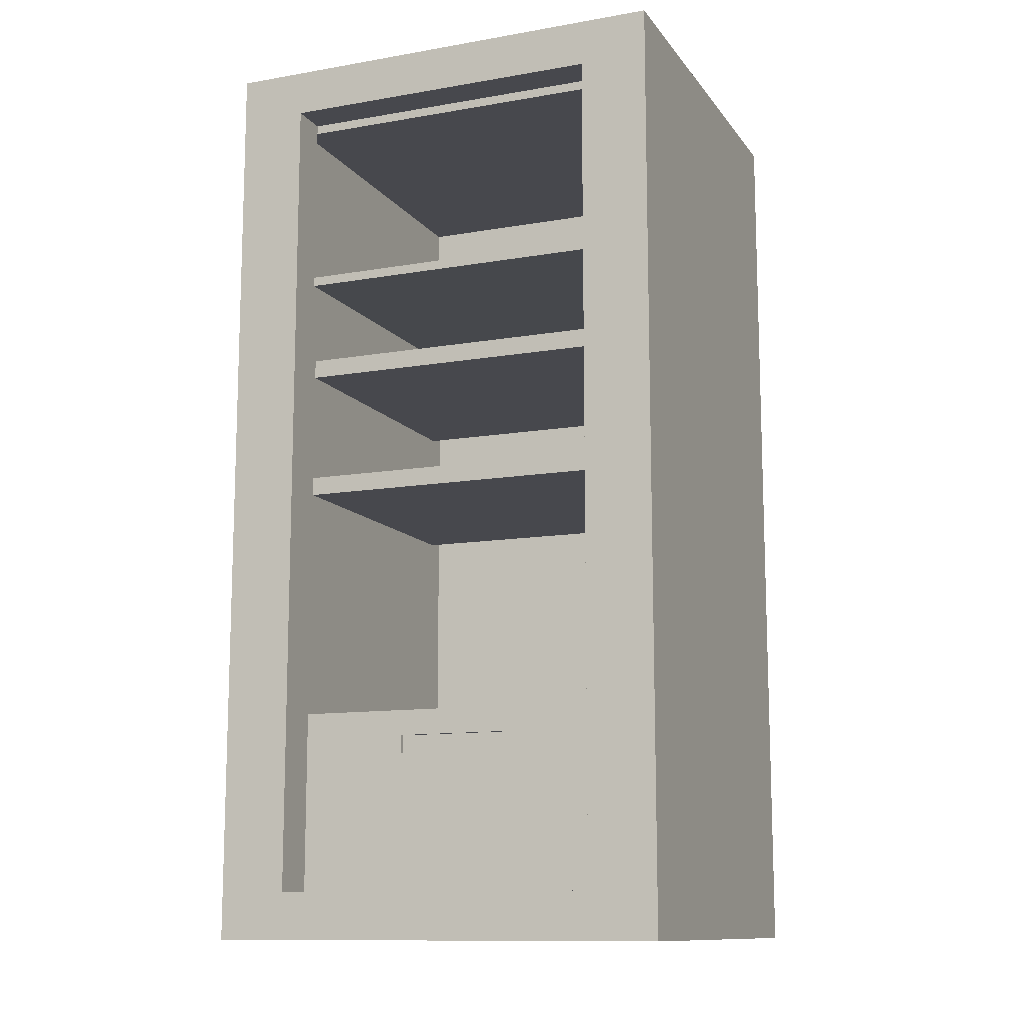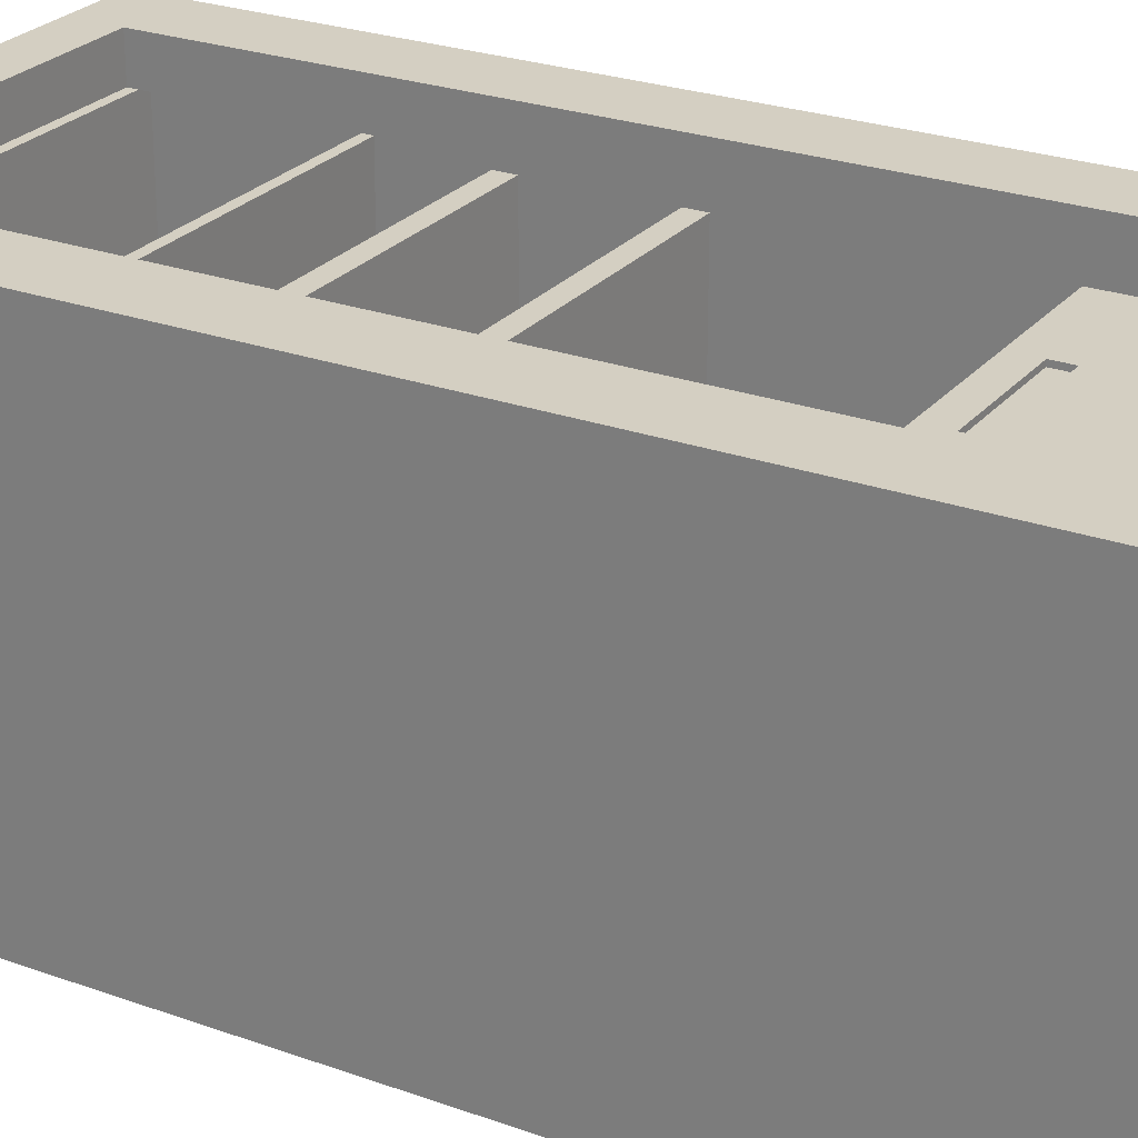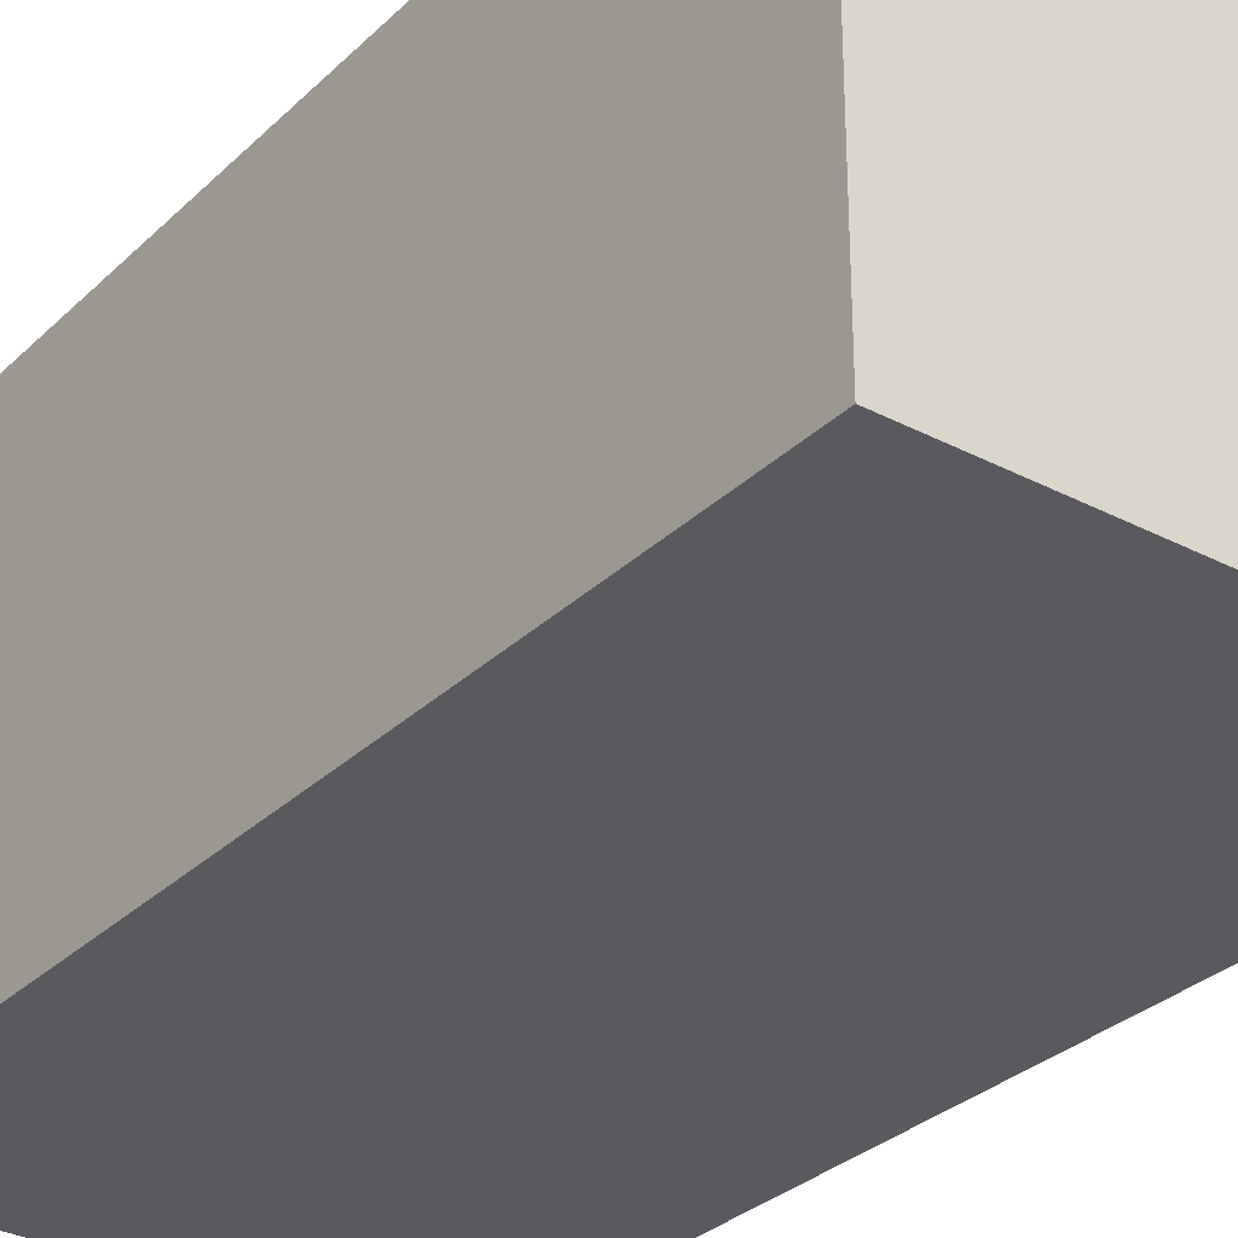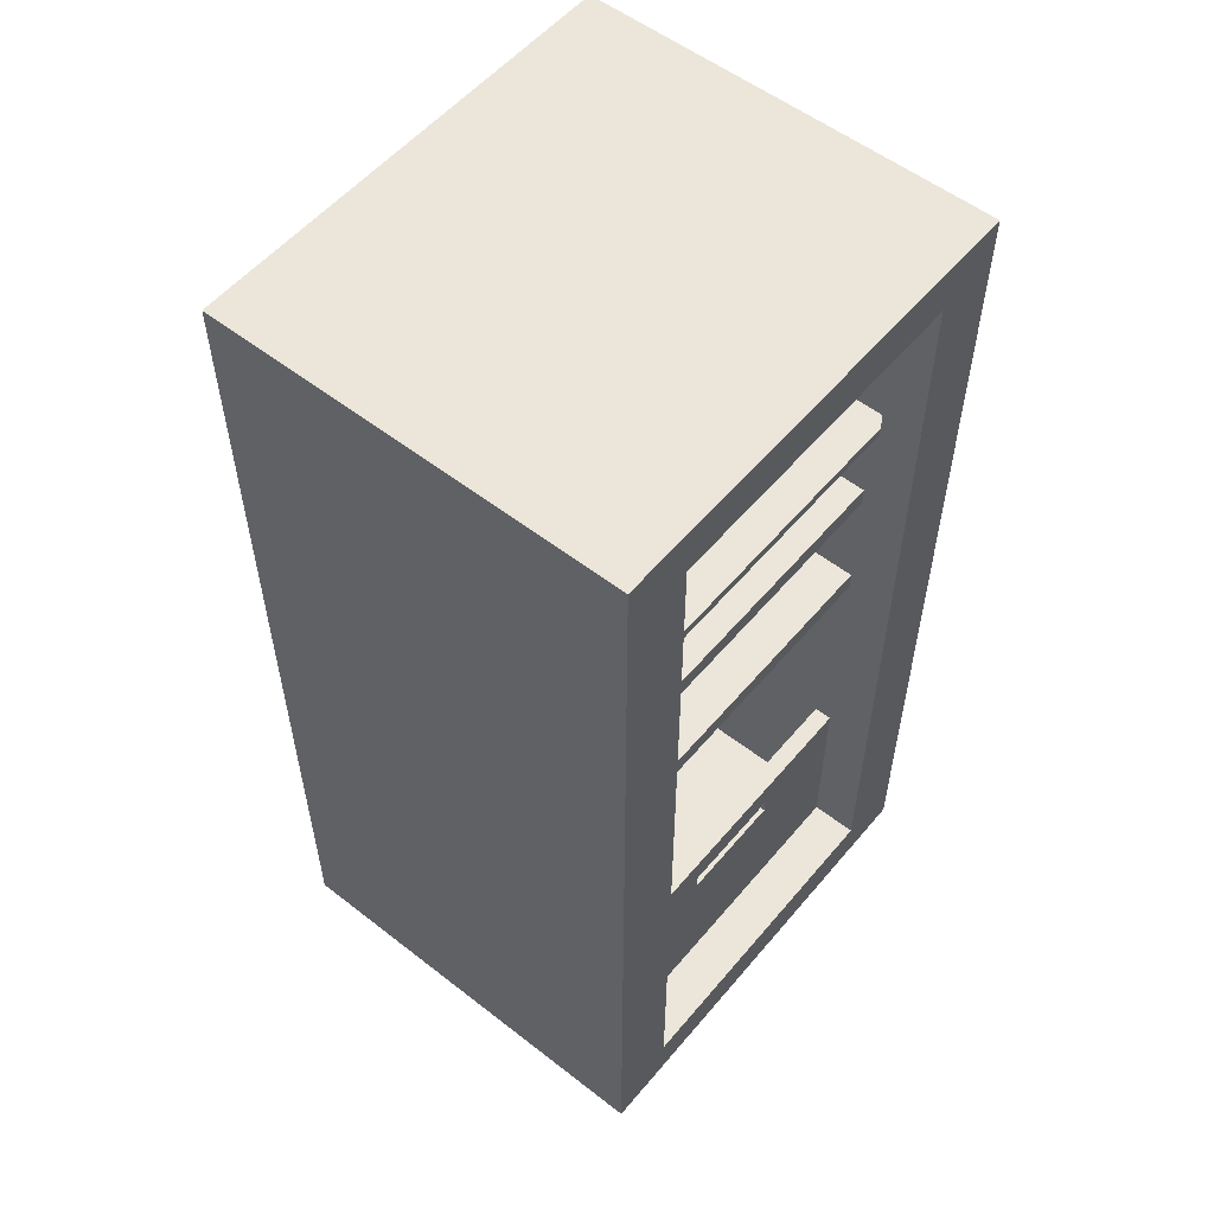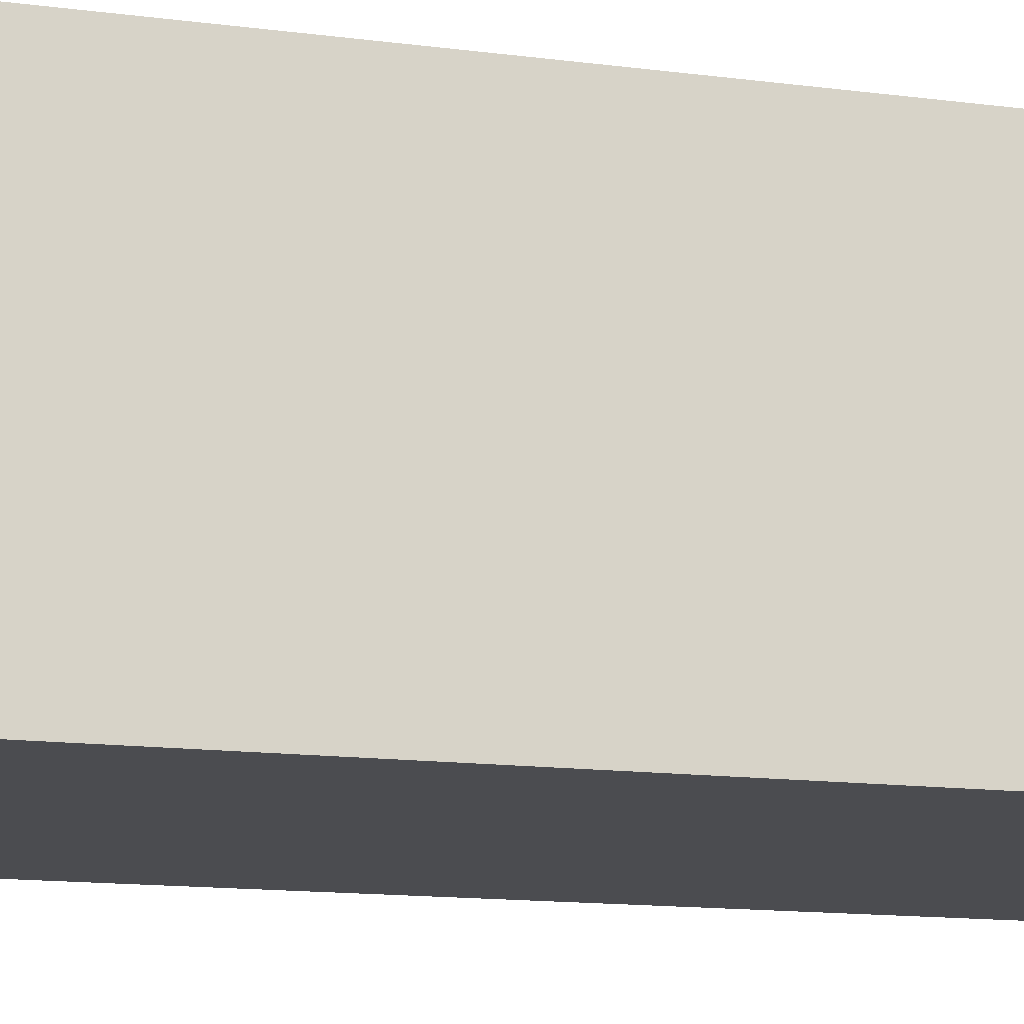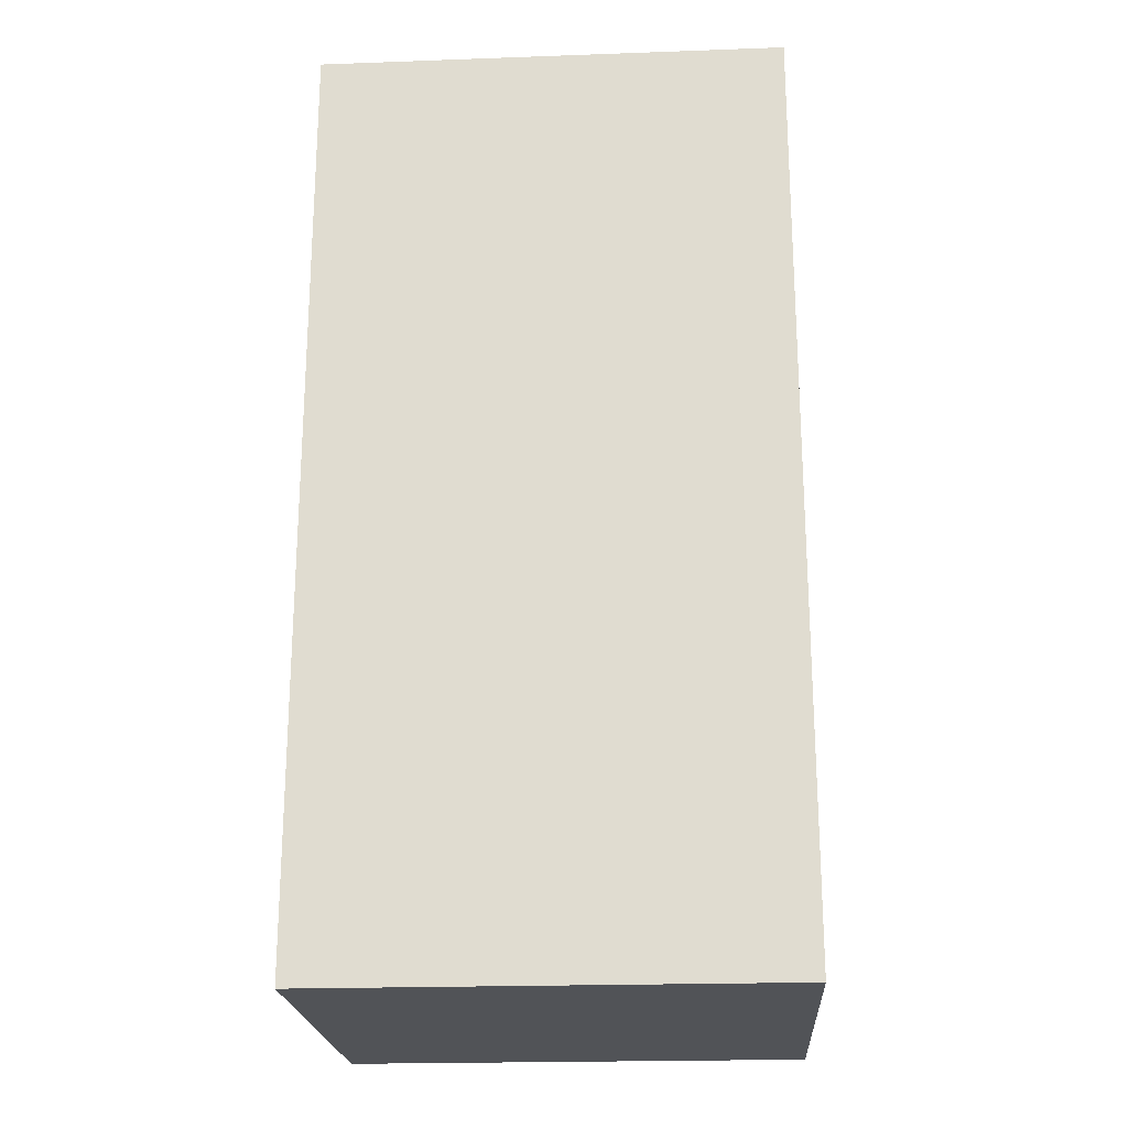
<metadata>
{"format":"obj","ext":"obj","renderer":"f3d","projection":"perspective","resolution":1024,"background":"white","views":[{"elev":-11.9,"azim":22.4,"up":"+Y"},{"elev":25.5,"azim":-59.9,"up":"+Z"},{"elev":-31.0,"azim":143.2,"up":"+Z"},{"elev":55.2,"azim":-50.7,"up":"+Y"},{"elev":-15.2,"azim":75.0,"up":"+Z"},{"elev":-21.7,"azim":-176.4,"up":"+Y"}]}
</metadata>
<code>
v 1.761 0 0.7
v 1.761 0 4
v -1.761 0 4
v -1.761 0 0.7
v 1.761 0 4
v 1.761 0.2 4
v -1.761 0.2 4
v -1.761 0 4
v 1.761 0.2 4
v 1.761 0.2 0.7
v -1.761 0.2 0.7
v -1.761 0.2 4
v 1.761 0.2 0.7
v 1.761 0 0.7
v -1.761 0 0.7
v -1.761 0.2 0.7
v 1.761 1.4 0.7
v 1.761 1.4 4
v -1.761 1.4 4
v -1.761 1.4 0.7
v 1.761 1.4 4
v 1.761 1.6 4
v -1.761 1.6 4
v -1.761 1.4 4
v 1.761 1.6 4
v 1.761 1.6 0.7
v -1.761 1.6 0.7
v -1.761 1.6 4
v 1.761 1.6 0.7
v 1.761 1.4 0.7
v -1.761 1.4 0.7
v -1.761 1.6 0.7
v 0.6 -3 4
v 0.6 -2.8 4
v 0.6 -2.8 3.95
v 0.6 -3 3.95
v 0.6 -2.8 4
v -0.6 -2.8 4
v -0.6 -2.8 3.95
v 0.6 -2.8 3.95
v -0.6 -2.8 4
v -0.6 -3 4
v -0.6 -3 3.95
v -0.6 -2.8 3.95
v -0.6 -3 4
v 0.6 -3 4
v 0.6 -3 3.95
v -0.6 -3 3.95
v -0.6 -3 3.95
v 0.6 -3 3.95
v 0.6 -2.8 3.95
v -0.6 -2.8 3.95
v -1.761 -2.525 0.6
v -1.761 -2.525 3.808
v -1.9 -2.525 3.808
v -1.9 -2.525 0.6
v -1.9 -2.525 3.808
v -1.761 -2.525 3.808
v 1.761 -2.525 3.808
v 1.9 -2.525 3.808
v 1.9 -4.525 3.808
v -1.9 -4.525 3.808
v 1.9 -2.525 3.808
v 1.9 -2.525 0.6
v 1.9 -4.525 0.6
v 1.9 -4.525 3.808
v -1.761 -2.525 0.6
v -1.9 -2.525 0.6
v -1.9 -4.525 0.6
v 1.9 -4.525 0.6
v 1.9 -2.525 0.6
v 1.761 -2.525 0.6
v -1.9 -2.525 0.6
v -1.9 -2.525 3.808
v -1.9 -4.525 3.808
v -1.9 -4.525 0.6
v 1.761 -2.525 3.808
v 1.761 -2.525 0.6
v 1.9 -2.525 0.6
v 1.9 -2.525 3.808
v -1.9 -4.525 0.6
v -1.9 -4.525 3.808
v 1.9 -4.525 3.808
v 1.9 -4.525 0.6
v -1.761 -2.525 0.6
v 1.761 -2.525 0.6
v 1.761 -2.525 0.5
v -1.761 -2.525 0.5
v 1.761 -2.525 3.808
v -1.761 -2.525 3.808
v -1.761 -2.525 4
v 1.761 -2.525 4
v 0.6 -2.8 4
v 0.6 -3 4
v -0.6 -3 4
v -0.6 -2.8 4
v -1.761 -4.498 4
v 1.761 -4.498 4
v 1.761 -2.525 4
v -1.761 -2.525 4
v -1.761 -2.525 0.5
v 1.761 -2.525 0.5
v 1.761 2.54 0.5
v -1.761 2.54 0.5
v 1.761 0.2 4
v 1.761 0 4
v 1.761 0 0.7
v 1.761 0.2 0.7
v 1.761 1.6 4
v 1.761 1.4 4
v 1.761 1.4 0.7
v 1.761 1.6 0.7
v 1.761 -2.525 0.5
v 1.761 -2.525 0.6
v 1.761 -2.525 3.808
v 1.761 -2.525 4
v 1.761 -4.498 4
v 1.761 -4.498 4.5
v 1.761 4.498 4.5
v 1.761 4.498 4.077
v 1.761 4.4 4.077
v 1.761 2.6 4.077
v 1.761 2.498 4.077
v 1.761 2.54 0.5
v -1.761 4.4 4.077
v -1.761 2.6 4.077
v -1.9 2.6 4.077
v -1.9 4.4 4.077
v -1.9 4.4 4.077
v -1.9 2.6 4.077
v -1.9 2.6 0.2772
v -1.9 4.4 0.2772
v -1.9 2.6 4.077
v -1.761 2.6 4.077
v 1.761 2.6 4.077
v 1.9 2.6 4.077
v 1.9 2.6 0.2772
v -1.9 2.6 0.2772
v 1.9 2.6 4.077
v 1.9 4.4 4.077
v 1.9 4.4 0.2772
v 1.9 2.6 0.2772
v 1.9 4.4 4.077
v 1.761 4.4 4.077
v -1.761 4.4 4.077
v -1.9 4.4 4.077
v -1.9 4.4 0.2772
v 1.9 4.4 0.2772
v 1.761 2.6 4.077
v 1.761 4.4 4.077
v 1.9 4.4 4.077
v 1.9 2.6 4.077
v 1.9 4.4 0.2772
v -1.9 4.4 0.2772
v -1.9 2.6 0.2772
v 1.9 2.6 0.2772
v -1.761 4.4 4.077
v 1.761 4.4 4.077
v 1.761 4.498 4.077
v -1.761 4.498 4.077
v 1.761 2.6 4.077
v -1.761 2.6 4.077
v -1.761 2.498 4.077
v 1.761 2.498 4.077
v 1.761 2.54 0.5
v 1.761 2.498 4.077
v -1.761 2.498 4.077
v -1.761 2.54 0.5
v -1.761 4.498 4.077
v 1.761 4.498 4.077
v 1.761 4.498 4.5
v -1.761 4.498 4.5
v -1.761 0 4
v -1.761 0.2 4
v -1.761 0.2 0.7
v -1.761 0 0.7
v -1.761 1.4 4
v -1.761 1.6 4
v -1.761 1.6 0.7
v -1.761 1.4 0.7
v -1.761 -2.525 4
v -1.761 -2.525 3.808
v -1.761 -2.525 0.6
v -1.761 -2.525 0.5
v -1.761 2.54 0.5
v -1.761 2.498 4.077
v -1.761 2.6 4.077
v -1.761 4.4 4.077
v -1.761 4.498 4.077
v -1.761 4.498 4.5
v -1.761 -4.498 4.5
v -1.761 -4.498 4
v 1.761 -4.498 4
v -1.761 -4.498 4
v -1.761 -4.498 4.5
v 1.761 -4.498 4.5
v 2.5 -5 0
v 2.5 5 0
v 2.5 5 4.5
v 2.5 -5 4.5
v -2.5 -5 0
v 2.5 -5 0
v 2.5 -5 4.5
v -2.5 -5 4.5
v -2.5 5 0
v -2.5 -5 0
v -2.5 -5 4.5
v -2.5 5 4.5
v 2.5 5 0
v -2.5 5 0
v -2.5 5 4.5
v 2.5 5 4.5
v -1.761 -4.498 4.5
v -1.761 4.498 4.5
v 1.761 4.498 4.5
v 1.761 -4.498 4.5
v 2.5 5 4.5
v -2.5 5 4.5
v -2.5 -5 4.5
v 2.5 -5 4.5
v -2.5 5 0
v 2.5 5 0
v 2.5 -5 0
v -2.5 -5 0
g a0045664-e2f0-11ea-8421-54bf646e7e1f
f 1 2 4
f 4 2 3
g a005b5f4-e2f0-11ea-8920-54bf646e7e1f
f 5 6 8
f 8 6 7
g a0073c80-e2f0-11ea-a160-54bf646e7e1f
f 9 10 12
f 12 10 11
g a0089bf6-e2f0-11ea-b9ac-54bf646e7e1f
f 13 14 16
f 16 14 15
g 9f9a70fa-e2f0-11ea-9402-54bf646e7e1f
f 17 18 20
f 20 18 19
g 9f9bf7a8-e2f0-11ea-995c-54bf646e7e1f
f 21 22 24
f 24 22 23
g 9f9d301a-e2f0-11ea-9ee1-54bf646e7e1f
f 25 26 28
f 28 26 27
g 9f9e8fac-e2f0-11ea-9057-54bf646e7e1f
f 29 30 32
f 32 30 31
g 9f00a48a-e2f0-11ea-8fff-54bf646e7e1f
f 33 34 36
f 36 34 35
g 9f020240-e2f0-11ea-880a-54bf646e7e1f
f 37 38 40
f 40 38 39
g 9f03638c-e2f0-11ea-bea4-54bf646e7e1f
f 41 42 44
f 44 42 43
g 9f049a68-e2f0-11ea-8373-54bf646e7e1f
f 45 46 48
f 48 46 47
g 9f05d480-e2f0-11ea-836c-54bf646e7e1f
f 49 50 52
f 52 50 51
g 9e8e0ccc-e2f0-11ea-a75b-54bf646e7e1f
f 54 55 53
f 53 55 56
g 9e8f4570-e2f0-11ea-8b1e-54bf646e7e1f
f 57 58 62
f 62 58 59
f 62 59 61
f 61 59 60
g 9e905512-e2f0-11ea-b857-54bf646e7e1f
f 63 64 66
f 66 64 65
g 9e91684a-e2f0-11ea-97f6-54bf646e7e1f
f 68 69 67
f 67 69 70
f 67 70 72
f 72 70 71
g 9e92529a-e2f0-11ea-a618-54bf646e7e1f
f 73 74 76
f 76 74 75
g 9e938976-e2f0-11ea-8276-54bf646e7e1f
f 78 79 77
f 77 79 80
g 9e949ae2-e2f0-11ea-a6b0-54bf646e7e1f
f 81 82 84
f 84 82 83
g 1b2bda6b-d670-3fee-8153-5b7eee730a31
f 85 86 88
f 88 86 87
g 9e2cffe8-e2f0-11ea-8015-54bf646e7e1f
f 89 90 92
f 92 90 91
g 9e2debe2-e2f0-11ea-aff0-54bf646e7e1f
f 94 99 93
f 93 99 100
f 93 100 96
f 96 100 95
f 95 100 97
f 95 97 98
f 99 94 98
f 98 94 95
g 9d601364-e2f0-11ea-bb3d-54bf646e7e1f
f 101 102 104
f 104 102 103
g 9d5f4fe4-e2f0-11ea-b7cf-54bf646e7e1f
f 106 119 105
f 105 119 110
f 105 110 111
f 107 115 106
f 106 115 116
f 106 116 118
f 118 116 117
f 108 124 107
f 107 124 113
f 107 113 114
f 124 108 111
f 111 108 105
f 112 109 123
f 123 109 110
f 123 110 119
f 111 112 124
f 124 112 123
f 114 115 107
f 118 119 106
f 120 121 119
f 119 121 122
f 119 122 123
g 9de43710-e2f0-11ea-88f8-54bf646e7e1f
f 126 127 125
f 125 127 128
g 9de4fc2e-e2f0-11ea-a452-54bf646e7e1f
f 129 130 132
f 132 130 131
g 9de5bdda-e2f0-11ea-8db5-54bf646e7e1f
f 133 134 138
f 138 134 135
f 138 135 137
f 137 135 136
g 9de65b9a-e2f0-11ea-807d-54bf646e7e1f
f 139 140 142
f 142 140 141
g 9de71d68-e2f0-11ea-817d-54bf646e7e1f
f 143 144 148
f 148 144 145
f 148 145 147
f 147 145 146
g 9de7b99e-e2f0-11ea-8818-54bf646e7e1f
f 150 151 149
f 149 151 152
g 9de8f1de-e2f0-11ea-8ebe-54bf646e7e1f
f 153 154 156
f 156 154 155
g 9d98d840-e2f0-11ea-8622-54bf646e7e1f
f 158 159 157
f 157 159 160
g b5710bb0-69d1-316d-a340-a7377a44d498
f 162 163 161
f 161 163 164
g 9d983bd8-e2f0-11ea-b189-54bf646e7e1f
f 165 166 168
f 168 166 167
g 9d5fc548-e2f0-11ea-9347-54bf646e7e1f
f 169 170 172
f 172 170 171
g 9d5e3ea8-e2f0-11ea-a857-54bf646e7e1f
f 174 190 173
f 173 190 191
f 173 191 181
f 181 191 192
f 175 180 174
f 174 180 177
f 174 177 190
f 190 177 186
f 190 186 187
f 180 175 185
f 185 175 176
f 185 176 184
f 184 176 183
f 183 176 182
f 182 176 173
f 182 173 181
f 177 178 186
f 186 178 179
f 186 179 185
f 185 179 180
f 187 188 190
f 190 188 189
g 9d5edae6-e2f0-11ea-824e-54bf646e7e1f
f 193 194 196
f 196 194 195
g 9d1aa5cc-e2f0-11ea-905e-54bf646e7e1f
f 197 198 200
f 200 198 199
g 9d1af3ee-e2f0-11ea-a6c3-54bf646e7e1f
f 201 202 204
f 204 202 203
g 9d1b421c-e2f0-11ea-9578-54bf646e7e1f
f 205 206 208
f 208 206 207
g 9d1bb76c-e2f0-11ea-a657-54bf646e7e1f
f 209 210 212
f 212 210 211
g 9d1c0582-e2f0-11ea-90ff-54bf646e7e1f
f 214 219 213
f 213 219 220
f 213 220 216
f 216 220 215
f 215 220 217
f 215 217 218
f 219 214 218
f 218 214 215
g 9d1c539a-e2f0-11ea-9a10-54bf646e7e1f
f 221 222 224
f 224 222 223

</code>
